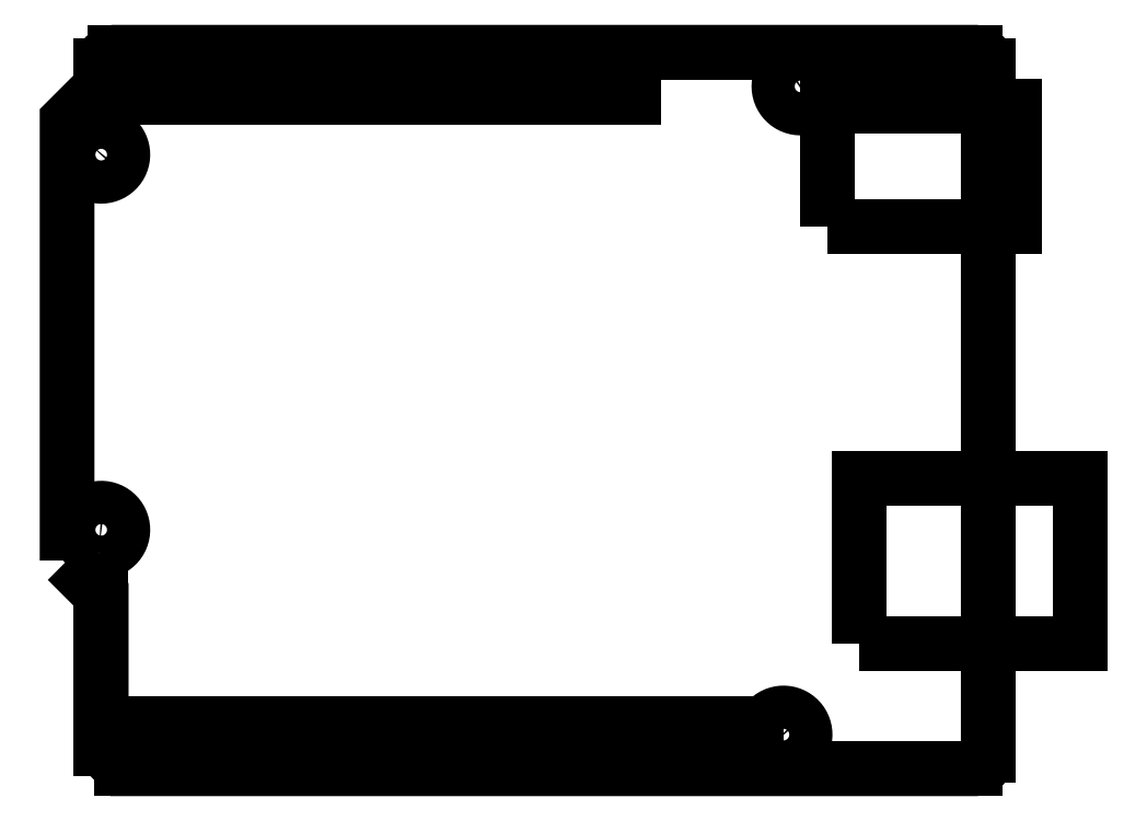
<metadata>
{"format":"dxf","ext":"dxf","renderer":"ezdxf+matplotlib","layout":"modelspace","background":"white","min_lineweight":24,"dpi":150}
</metadata>
<code>
0
SECTION
2
ENTITIES
0
LWPOLYLINE
8
0
90
181
70
1
43
0
10
-66.18
20
-195.8
10
-66.13
20
-195.8
10
-66.07
20
-195.8
10
-66.01
20
-195.8
10
-65.96
20
-195.8
10
-65.9
20
-195.8
10
-65.85
20
-195.8
10
-65.79
20
-195.8
10
-65.74
20
-195.8
10
-65.68
20
-195.8
10
-65.63
20
-195.8
10
-65.57
20
-195.8
10
-65.52
20
-195.8
10
-65.47
20
-195.7
10
-65.41
20
-195.7
10
-65.36
20
-195.7
10
-65.31
20
-195.7
10
-65.26
20
-195.6
10
-65.21
20
-195.6
10
-65.16
20
-195.6
10
-65.12
20
-195.6
10
-65.07
20
-195.5
10
-65.03
20
-195.5
10
-64.98
20
-195.5
10
-64.94
20
-195.4
10
-64.9
20
-195.4
10
-64.86
20
-195.4
10
-64.82
20
-195.3
10
-64.78
20
-195.3
10
-64.75
20
-195.2
10
-64.71
20
-195.2
10
-64.68
20
-195.1
10
-64.65
20
-195.1
10
-64.62
20
-195
10
-64.59
20
-195
10
-64.56
20
-194.9
10
-64.54
20
-194.9
10
-64.52
20
-194.8
10
-64.5
20
-194.8
10
-64.48
20
-194.7
10
-64.46
20
-194.7
10
-64.44
20
-194.6
10
-64.43
20
-194.6
10
-64.42
20
-194.5
10
-64.41
20
-194.5
10
-64.4
20
-194.4
10
-64.39
20
-194.4
10
-64.39
20
-194.3
10
-64.39
20
-194.3
10
-64.39
20
-194.2
10
-64.39
20
-194.1
10
-64.39
20
-194.1
10
-64.4
20
-194
10
-64.41
20
-194
10
-64.41
20
-193.9
10
-64.43
20
-193.9
10
-64.44
20
-193.8
10
-64.45
20
-193.8
10
-64.47
20
-193.7
10
-64.49
20
-193.7
10
-64.51
20
-193.6
10
-64.53
20
-193.5
10
-64.56
20
-193.5
10
-64.58
20
-193.4
10
-64.61
20
-193.4
10
-64.64
20
-193.4
10
-64.67
20
-193.3
10
-64.7
20
-193.3
10
-64.73
20
-193.2
10
-64.77
20
-193.2
10
-64.81
20
-193.1
10
-64.85
20
-193.1
10
-64.88
20
-193.1
10
-64.93
20
-193
10
-64.97
20
-193
10
-65.01
20
-192.9
10
-65.06
20
-192.9
10
-65.1
20
-192.9
10
-65.15
20
-192.8
10
-65.2
20
-192.8
10
-65.25
20
-192.8
10
-65.3
20
-192.8
10
-65.35
20
-192.7
10
-65.4
20
-192.7
10
-65.45
20
-192.7
10
-65.5
20
-192.7
10
-65.56
20
-192.7
10
-65.61
20
-192.7
10
-65.66
20
-192.6
10
-65.72
20
-192.6
10
-65.77
20
-192.6
10
-65.83
20
-192.6
10
-65.88
20
-192.6
10
-65.94
20
-192.6
10
-66
20
-192.6
10
-66.05
20
-192.6
10
-66.11
20
-192.6
10
-66.16
20
-192.6
10
-66.22
20
-192.6
10
-66.27
20
-192.6
10
-66.33
20
-192.6
10
-66.38
20
-192.7
10
-66.44
20
-192.7
10
-66.49
20
-192.7
10
-66.55
20
-192.7
10
-66.6
20
-192.7
10
-66.65
20
-192.7
10
-66.7
20
-192.8
10
-66.75
20
-192.8
10
-66.8
20
-192.8
10
-66.85
20
-192.9
10
-66.89
20
-192.9
10
-66.94
20
-192.9
10
-66.99
20
-192.9
10
-67.03
20
-193
10
-67.07
20
-193
10
-67.11
20
-193.1
10
-67.15
20
-193.1
10
-67.19
20
-193.1
10
-67.23
20
-193.2
10
-67.26
20
-193.2
10
-67.3
20
-193.3
10
-67.33
20
-193.3
10
-67.36
20
-193.4
10
-67.39
20
-193.4
10
-67.42
20
-193.5
10
-67.44
20
-193.5
10
-67.46
20
-193.6
10
-67.49
20
-193.6
10
-67.51
20
-193.7
10
-67.52
20
-193.7
10
-67.54
20
-193.8
10
-67.56
20
-193.8
10
-67.57
20
-193.9
10
-67.58
20
-193.9
10
-67.59
20
-194
10
-67.59
20
-194
10
-67.6
20
-194.1
10
-67.6
20
-194.2
10
-67.6
20
-194.2
10
-67.6
20
-194.3
10
-67.6
20
-194.3
10
-67.59
20
-194.4
10
-67.59
20
-194.4
10
-67.58
20
-194.5
10
-67.57
20
-194.5
10
-67.56
20
-194.6
10
-67.54
20
-194.7
10
-67.53
20
-194.7
10
-67.51
20
-194.8
10
-67.49
20
-194.8
10
-67.47
20
-194.9
10
-67.44
20
-194.9
10
-67.42
20
-195
10
-67.39
20
-195
10
-67.36
20
-195.1
10
-67.33
20
-195.1
10
-67.3
20
-195.2
10
-67.27
20
-195.2
10
-67.23
20
-195.2
10
-67.2
20
-195.3
10
-67.16
20
-195.3
10
-67.12
20
-195.4
10
-67.08
20
-195.4
10
-67.04
20
-195.4
10
-66.99
20
-195.5
10
-66.95
20
-195.5
10
-66.9
20
-195.5
10
-66.86
20
-195.6
10
-66.81
20
-195.6
10
-66.76
20
-195.6
10
-66.71
20
-195.7
10
-66.66
20
-195.7
10
-66.61
20
-195.7
10
-66.56
20
-195.7
10
-66.51
20
-195.7
10
-66.45
20
-195.8
10
-66.4
20
-195.8
10
-66.35
20
-195.8
10
-66.29
20
-195.8
10
-66.24
20
-195.8
0
LWPOLYLINE
8
0
90
181
70
1
43
0
10
-13.13
20
-162.6
10
-13.09
20
-162.6
10
-13.04
20
-162.5
10
-13
20
-162.5
10
-12.95
20
-162.5
10
-12.91
20
-162.4
10
-12.87
20
-162.4
10
-12.83
20
-162.4
10
-12.79
20
-162.3
10
-12.75
20
-162.3
10
-12.72
20
-162.2
10
-12.68
20
-162.2
10
-12.65
20
-162.2
10
-12.62
20
-162.1
10
-12.59
20
-162.1
10
-12.56
20
-162
10
-12.53
20
-162
10
-12.51
20
-161.9
10
-12.49
20
-161.9
10
-12.47
20
-161.8
10
-12.45
20
-161.8
10
-12.43
20
-161.7
10
-12.41
20
-161.6
10
-12.4
20
-161.6
10
-12.39
20
-161.5
10
-12.38
20
-161.5
10
-12.37
20
-161.4
10
-12.36
20
-161.4
10
-12.36
20
-161.3
10
-12.36
20
-161.3
10
-12.36
20
-161.2
10
-12.36
20
-161.2
10
-12.36
20
-161.1
10
-12.37
20
-161
10
-12.38
20
-161
10
-12.38
20
-160.9
10
-12.4
20
-160.9
10
-12.41
20
-160.8
10
-12.42
20
-160.8
10
-12.44
20
-160.7
10
-12.46
20
-160.7
10
-12.48
20
-160.6
10
-12.5
20
-160.6
10
-12.53
20
-160.5
10
-12.55
20
-160.5
10
-12.58
20
-160.4
10
-12.61
20
-160.4
10
-12.64
20
-160.3
10
-12.67
20
-160.3
10
-12.7
20
-160.2
10
-12.74
20
-160.2
10
-12.78
20
-160.1
10
-12.81
20
-160.1
10
-12.85
20
-160.1
10
-12.9
20
-160
10
-12.94
20
-160
10
-12.98
20
-160
10
-13.03
20
-159.9
10
-13.07
20
-159.9
10
-13.12
20
-159.9
10
-13.17
20
-159.8
10
-13.22
20
-159.8
10
-13.26
20
-159.8
10
-13.32
20
-159.8
10
-13.37
20
-159.7
10
-13.42
20
-159.7
10
-13.47
20
-159.7
10
-13.52
20
-159.7
10
-13.58
20
-159.7
10
-13.63
20
-159.7
10
-13.69
20
-159.6
10
-13.74
20
-159.6
10
-13.8
20
-159.6
10
-13.85
20
-159.6
10
-13.91
20
-159.6
10
-13.97
20
-159.6
10
-14.02
20
-159.6
10
-14.08
20
-159.6
10
-14.13
20
-159.6
10
-14.19
20
-159.6
10
-14.24
20
-159.6
10
-14.3
20
-159.7
10
-14.35
20
-159.7
10
-14.41
20
-159.7
10
-14.46
20
-159.7
10
-14.52
20
-159.7
10
-14.57
20
-159.7
10
-14.62
20
-159.8
10
-14.67
20
-159.8
10
-14.72
20
-159.8
10
-14.77
20
-159.8
10
-14.82
20
-159.9
10
-14.86
20
-159.9
10
-14.91
20
-159.9
10
-14.96
20
-160
10
-15
20
-160
10
-15.04
20
-160
10
-15.08
20
-160.1
10
-15.12
20
-160.1
10
-15.16
20
-160.2
10
-15.2
20
-160.2
10
-15.23
20
-160.2
10
-15.27
20
-160.3
10
-15.3
20
-160.3
10
-15.33
20
-160.4
10
-15.36
20
-160.4
10
-15.38
20
-160.5
10
-15.41
20
-160.5
10
-15.43
20
-160.6
10
-15.46
20
-160.6
10
-15.48
20
-160.7
10
-15.49
20
-160.7
10
-15.51
20
-160.8
10
-15.53
20
-160.8
10
-15.54
20
-160.9
10
-15.55
20
-160.9
10
-15.56
20
-161
10
-15.56
20
-161.1
10
-15.57
20
-161.1
10
-15.57
20
-161.2
10
-15.57
20
-161.2
10
-15.57
20
-161.3
10
-15.57
20
-161.3
10
-15.56
20
-161.4
10
-15.56
20
-161.4
10
-15.55
20
-161.5
10
-15.54
20
-161.6
10
-15.53
20
-161.6
10
-15.51
20
-161.7
10
-15.5
20
-161.7
10
-15.48
20
-161.8
10
-15.46
20
-161.8
10
-15.44
20
-161.9
10
-15.41
20
-161.9
10
-15.39
20
-162
10
-15.36
20
-162
10
-15.33
20
-162.1
10
-15.3
20
-162.1
10
-15.27
20
-162.2
10
-15.24
20
-162.2
10
-15.2
20
-162.3
10
-15.17
20
-162.3
10
-15.13
20
-162.3
10
-15.09
20
-162.4
10
-15.05
20
-162.4
10
-15.01
20
-162.5
10
-14.96
20
-162.5
10
-14.92
20
-162.5
10
-14.87
20
-162.6
10
-14.83
20
-162.6
10
-14.78
20
-162.6
10
-14.73
20
-162.6
10
-14.68
20
-162.7
10
-14.63
20
-162.7
10
-14.58
20
-162.7
10
-14.53
20
-162.7
10
-14.48
20
-162.8
10
-14.42
20
-162.8
10
-14.37
20
-162.8
10
-14.32
20
-162.8
10
-14.26
20
-162.8
10
-14.21
20
-162.8
10
-14.15
20
-162.8
10
-14.09
20
-162.8
10
-14.04
20
-162.8
10
-13.98
20
-162.8
10
-13.93
20
-162.8
10
-13.87
20
-162.8
10
-13.82
20
-162.8
10
-13.76
20
-162.8
10
-13.71
20
-162.8
10
-13.65
20
-162.8
10
-13.6
20
-162.8
10
-13.54
20
-162.8
10
-13.49
20
-162.8
10
-13.44
20
-162.7
10
-13.38
20
-162.7
10
-13.33
20
-162.7
10
-13.28
20
-162.7
10
-13.23
20
-162.7
10
-13.18
20
-162.6
0
LWPOLYLINE
8
0
90
181
70
1
43
0
10
-67.19
20
-165.2
10
-67.23
20
-165.3
10
-67.26
20
-165.3
10
-67.3
20
-165.4
10
-67.33
20
-165.4
10
-67.36
20
-165.5
10
-67.39
20
-165.5
10
-67.42
20
-165.6
10
-67.44
20
-165.6
10
-67.46
20
-165.7
10
-67.49
20
-165.7
10
-67.51
20
-165.8
10
-67.52
20
-165.8
10
-67.54
20
-165.9
10
-67.56
20
-165.9
10
-67.57
20
-166
10
-67.58
20
-166
10
-67.59
20
-166.1
10
-67.59
20
-166.1
10
-67.6
20
-166.2
10
-67.6
20
-166.2
10
-67.6
20
-166.3
10
-67.6
20
-166.4
10
-67.6
20
-166.4
10
-67.59
20
-166.5
10
-67.59
20
-166.5
10
-67.58
20
-166.6
10
-67.57
20
-166.6
10
-67.56
20
-166.7
10
-67.54
20
-166.7
10
-67.53
20
-166.8
10
-67.51
20
-166.9
10
-67.49
20
-166.9
10
-67.47
20
-167
10
-67.44
20
-167
10
-67.42
20
-167.1
10
-67.39
20
-167.1
10
-67.36
20
-167.2
10
-67.33
20
-167.2
10
-67.3
20
-167.2
10
-67.27
20
-167.3
10
-67.23
20
-167.3
10
-67.2
20
-167.4
10
-67.16
20
-167.4
10
-67.12
20
-167.5
10
-67.08
20
-167.5
10
-67.04
20
-167.5
10
-66.99
20
-167.6
10
-66.95
20
-167.6
10
-66.9
20
-167.6
10
-66.86
20
-167.7
10
-66.81
20
-167.7
10
-66.76
20
-167.7
10
-66.71
20
-167.7
10
-66.66
20
-167.8
10
-66.61
20
-167.8
10
-66.56
20
-167.8
10
-66.51
20
-167.8
10
-66.45
20
-167.8
10
-66.4
20
-167.9
10
-66.35
20
-167.9
10
-66.29
20
-167.9
10
-66.24
20
-167.9
10
-66.18
20
-167.9
10
-66.13
20
-167.9
10
-66.07
20
-167.9
10
-66.01
20
-167.9
10
-65.96
20
-167.9
10
-65.9
20
-167.9
10
-65.85
20
-167.9
10
-65.79
20
-167.9
10
-65.74
20
-167.9
10
-65.68
20
-167.9
10
-65.63
20
-167.9
10
-65.57
20
-167.9
10
-65.52
20
-167.8
10
-65.47
20
-167.8
10
-65.41
20
-167.8
10
-65.36
20
-167.8
10
-65.31
20
-167.8
10
-65.26
20
-167.7
10
-65.21
20
-167.7
10
-65.16
20
-167.7
10
-65.12
20
-167.7
10
-65.07
20
-167.6
10
-65.03
20
-167.6
10
-64.98
20
-167.6
10
-64.94
20
-167.5
10
-64.9
20
-167.5
10
-64.86
20
-167.4
10
-64.82
20
-167.4
10
-64.78
20
-167.4
10
-64.75
20
-167.3
10
-64.71
20
-167.3
10
-64.68
20
-167.2
10
-64.65
20
-167.2
10
-64.62
20
-167.1
10
-64.59
20
-167.1
10
-64.56
20
-167
10
-64.54
20
-167
10
-64.52
20
-166.9
10
-64.5
20
-166.9
10
-64.48
20
-166.8
10
-64.46
20
-166.8
10
-64.44
20
-166.7
10
-64.43
20
-166.7
10
-64.42
20
-166.6
10
-64.41
20
-166.6
10
-64.4
20
-166.5
10
-64.39
20
-166.5
10
-64.39
20
-166.4
10
-64.39
20
-166.3
10
-64.39
20
-166.3
10
-64.39
20
-166.2
10
-64.39
20
-166.2
10
-64.4
20
-166.1
10
-64.41
20
-166.1
10
-64.41
20
-166
10
-64.43
20
-166
10
-64.44
20
-165.9
10
-64.45
20
-165.8
10
-64.47
20
-165.8
10
-64.49
20
-165.7
10
-64.51
20
-165.7
10
-64.53
20
-165.6
10
-64.56
20
-165.6
10
-64.58
20
-165.5
10
-64.61
20
-165.5
10
-64.64
20
-165.4
10
-64.67
20
-165.4
10
-64.7
20
-165.4
10
-64.73
20
-165.3
10
-64.77
20
-165.3
10
-64.81
20
-165.2
10
-64.85
20
-165.2
10
-64.88
20
-165.1
10
-64.93
20
-165.1
10
-64.97
20
-165.1
10
-65.01
20
-165
10
-65.06
20
-165
10
-65.1
20
-165
10
-65.15
20
-164.9
10
-65.2
20
-164.9
10
-65.25
20
-164.9
10
-65.3
20
-164.9
10
-65.35
20
-164.8
10
-65.4
20
-164.8
10
-65.45
20
-164.8
10
-65.5
20
-164.8
10
-65.56
20
-164.8
10
-65.61
20
-164.7
10
-65.66
20
-164.7
10
-65.72
20
-164.7
10
-65.77
20
-164.7
10
-65.83
20
-164.7
10
-65.88
20
-164.7
10
-65.94
20
-164.7
10
-66
20
-164.7
10
-66.05
20
-164.7
10
-66.11
20
-164.7
10
-66.16
20
-164.7
10
-66.22
20
-164.7
10
-66.27
20
-164.7
10
-66.33
20
-164.7
10
-66.38
20
-164.7
10
-66.44
20
-164.8
10
-66.49
20
-164.8
10
-66.55
20
-164.8
10
-66.6
20
-164.8
10
-66.65
20
-164.8
10
-66.7
20
-164.9
10
-66.75
20
-164.9
10
-66.8
20
-164.9
10
-66.85
20
-164.9
10
-66.89
20
-165
10
-66.94
20
-165
10
-66.99
20
-165
10
-67.03
20
-165.1
10
-67.07
20
-165.1
10
-67.11
20
-165.1
10
-67.15
20
-165.2
0
LWPOLYLINE
8
0
90
181
70
1
43
0
10
-16.44
20
-210.5
10
-16.4
20
-210.6
10
-16.36
20
-210.6
10
-16.32
20
-210.6
10
-16.28
20
-210.7
10
-16.23
20
-210.7
10
-16.19
20
-210.7
10
-16.14
20
-210.8
10
-16.1
20
-210.8
10
-16.05
20
-210.8
10
-16
20
-210.9
10
-15.95
20
-210.9
10
-15.9
20
-210.9
10
-15.85
20
-210.9
10
-15.8
20
-211
10
-15.75
20
-211
10
-15.69
20
-211
10
-15.64
20
-211
10
-15.58
20
-211
10
-15.53
20
-211
10
-15.48
20
-211
10
-15.42
20
-211
10
-15.36
20
-211.1
10
-15.31
20
-211.1
10
-15.25
20
-211.1
10
-15.2
20
-211.1
10
-15.14
20
-211.1
10
-15.09
20
-211.1
10
-15.03
20
-211
10
-14.98
20
-211
10
-14.92
20
-211
10
-14.87
20
-211
10
-14.81
20
-211
10
-14.76
20
-211
10
-14.71
20
-211
10
-14.65
20
-210.9
10
-14.6
20
-210.9
10
-14.55
20
-210.9
10
-14.5
20
-210.9
10
-14.45
20
-210.9
10
-14.4
20
-210.8
10
-14.36
20
-210.8
10
-14.31
20
-210.8
10
-14.27
20
-210.7
10
-14.22
20
-210.7
10
-14.18
20
-210.7
10
-14.14
20
-210.6
10
-14.1
20
-210.6
10
-14.06
20
-210.5
10
-14.02
20
-210.5
10
-13.99
20
-210.5
10
-13.95
20
-210.4
10
-13.92
20
-210.4
10
-13.89
20
-210.3
10
-13.86
20
-210.3
10
-13.83
20
-210.2
10
-13.8
20
-210.2
10
-13.78
20
-210.1
10
-13.76
20
-210.1
10
-13.74
20
-210
10
-13.72
20
-210
10
-13.7
20
-209.9
10
-13.68
20
-209.9
10
-13.67
20
-209.8
10
-13.66
20
-209.8
10
-13.65
20
-209.7
10
-13.64
20
-209.7
10
-13.63
20
-209.6
10
-13.63
20
-209.5
10
-13.63
20
-209.5
10
-13.63
20
-209.4
10
-13.63
20
-209.4
10
-13.63
20
-209.3
10
-13.64
20
-209.3
10
-13.64
20
-209.2
10
-13.65
20
-209.2
10
-13.67
20
-209.1
10
-13.68
20
-209
10
-13.69
20
-209
10
-13.71
20
-208.9
10
-13.73
20
-208.9
10
-13.75
20
-208.8
10
-13.77
20
-208.8
10
-13.8
20
-208.7
10
-13.82
20
-208.7
10
-13.85
20
-208.6
10
-13.88
20
-208.6
10
-13.91
20
-208.5
10
-13.94
20
-208.5
10
-13.97
20
-208.5
10
-14.01
20
-208.4
10
-14.05
20
-208.4
10
-14.08
20
-208.3
10
-14.12
20
-208.3
10
-14.17
20
-208.2
10
-14.21
20
-208.2
10
-14.25
20
-208.2
10
-14.3
20
-208.1
10
-14.34
20
-208.1
10
-14.39
20
-208.1
10
-14.44
20
-208.1
10
-14.48
20
-208
10
-14.53
20
-208
10
-14.59
20
-208
10
-14.64
20
-208
10
-14.69
20
-207.9
10
-14.74
20
-207.9
10
-14.79
20
-207.9
10
-14.85
20
-207.9
10
-14.9
20
-207.9
10
-14.96
20
-207.9
10
-15.01
20
-207.9
10
-15.07
20
-207.9
10
-15.12
20
-207.8
10
-15.18
20
-207.8
10
-15.23
20
-207.8
10
-15.29
20
-207.8
10
-15.35
20
-207.8
10
-15.4
20
-207.9
10
-15.46
20
-207.9
10
-15.51
20
-207.9
10
-15.57
20
-207.9
10
-15.62
20
-207.9
10
-15.68
20
-207.9
10
-15.73
20
-207.9
10
-15.78
20
-207.9
10
-15.84
20
-208
10
-15.89
20
-208
10
-15.94
20
-208
10
-15.99
20
-208
10
-16.04
20
-208.1
10
-16.09
20
-208.1
10
-16.13
20
-208.1
10
-16.18
20
-208.1
10
-16.22
20
-208.2
10
-16.27
20
-208.2
10
-16.31
20
-208.3
10
-16.35
20
-208.3
10
-16.39
20
-208.3
10
-16.43
20
-208.4
10
-16.47
20
-208.4
10
-16.5
20
-208.5
10
-16.54
20
-208.5
10
-16.57
20
-208.6
10
-16.6
20
-208.6
10
-16.63
20
-208.6
10
-16.65
20
-208.7
10
-16.68
20
-208.7
10
-16.7
20
-208.8
10
-16.73
20
-208.8
10
-16.75
20
-208.9
10
-16.76
20
-209
10
-16.78
20
-209
10
-16.79
20
-209.1
10
-16.81
20
-209.1
10
-16.82
20
-209.2
10
-16.83
20
-209.2
10
-16.83
20
-209.3
10
-16.84
20
-209.3
10
-16.84
20
-209.4
10
-16.84
20
-209.4
10
-16.84
20
-209.5
10
-16.84
20
-209.6
10
-16.83
20
-209.6
10
-16.83
20
-209.7
10
-16.82
20
-209.7
10
-16.81
20
-209.8
10
-16.8
20
-209.8
10
-16.78
20
-209.9
10
-16.77
20
-209.9
10
-16.75
20
-210
10
-16.73
20
-210
10
-16.71
20
-210.1
10
-16.68
20
-210.1
10
-16.66
20
-210.2
10
-16.63
20
-210.2
10
-16.6
20
-210.3
10
-16.57
20
-210.3
10
-16.54
20
-210.4
10
-16.51
20
-210.4
10
-16.47
20
-210.5
0
LWPOLYLINE
8
0
90
27
70
1
43
0
10
-68.53
20
-196.5
10
-68.53
20
-163.8
10
-66
20
-161.2
10
-66
20
-159.7
10
-65.95
20
-159.4
10
-65.87
20
-159.2
10
-65.7
20
-159
10
-65.49
20
-158.8
10
-65.25
20
-158.7
10
-65
20
-158.7
10
-0.9945
20
-158.7
10
-0.7406
20
-158.7
10
-0.5078
20
-158.8
10
-0.2962
20
-159
10
-0.127
20
-159.2
10
-0.04232
20
-159.4
10
-3.375e-13
20
-159.7
10
-3.375e-13
20
-211
10
-0.04232
20
-211.2
10
-0.127
20
-211.5
10
-0.2962
20
-211.7
10
-0.5078
20
-211.8
10
-0.7406
20
-211.9
10
-0.9945
20
-212
10
-64.47
20
-212
10
-66
20
-210.5
10
-66
20
-199
0
LWPOLYLINE
8
0
90
4
70
1
43
0
10
-65
20
-211
10
-17.3
20
-211
10
-17.3
20
-208.6
10
-65
20
-208.6
0
LWPOLYLINE
8
0
90
4
70
1
43
0
10
-65
20
-162
10
-26.4
20
-162
10
-26.4
20
-159.7
10
-65
20
-159.7
0
LWPOLYLINE
8
0
90
4
70
1
43
0
10
-9.62
20
-202.7
10
6.88
20
-202.7
10
6.88
20
-190.4
10
-9.62
20
-190.4
0
LWPOLYLINE
8
0
90
4
70
1
43
0
10
-12
20
-171.7
10
2
20
-171.7
10
2
20
-162.7
10
-12
20
-162.7
0
LINE
8
0
10
-66
20
-210.5
30
0
11
-66
21
-199
31
0
0
LINE
8
0
10
-0.9945
20
-212
30
0
11
-64.47
21
-212
31
0
0
LINE
8
0
10
-65
20
-158.7
30
0
11
-0.9945
21
-158.7
31
0
0
LINE
8
0
10
-66
20
-161.2
30
0
11
-66
21
-159.7
31
0
0
LINE
8
0
10
-65
20
-158.7
30
0
11
-0.9945
21
-158.7
31
0
0
LINE
8
0
10
-3.411e-13
20
-159.7
30
0
11
-3.411e-13
21
-211
31
0
0
LINE
8
0
10
-3.411e-13
20
-159.7
30
0
11
-3.411e-13
21
-211
31
0
0
LINE
8
0
10
-0.9945
20
-212
30
0
11
-64.47
21
-212
31
0
0
ENDSEC
0
EOF

</code>
